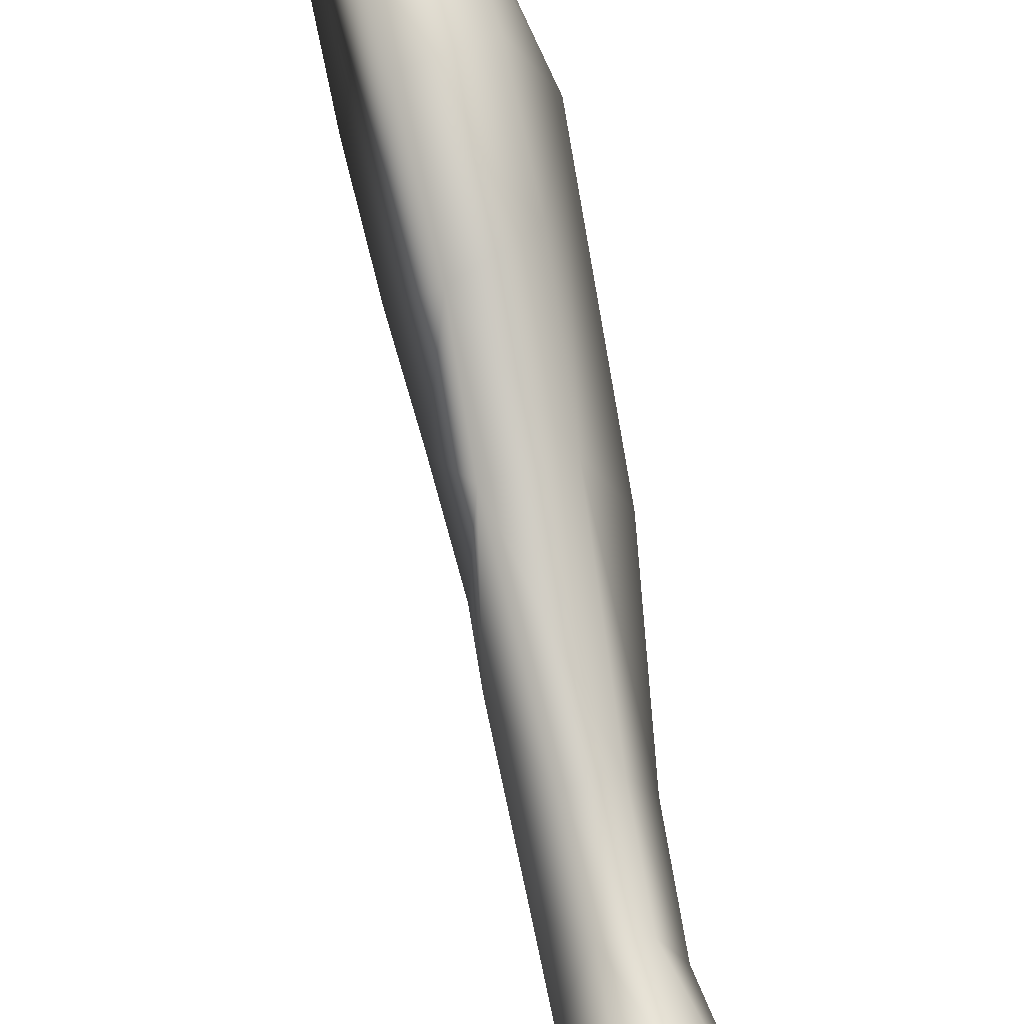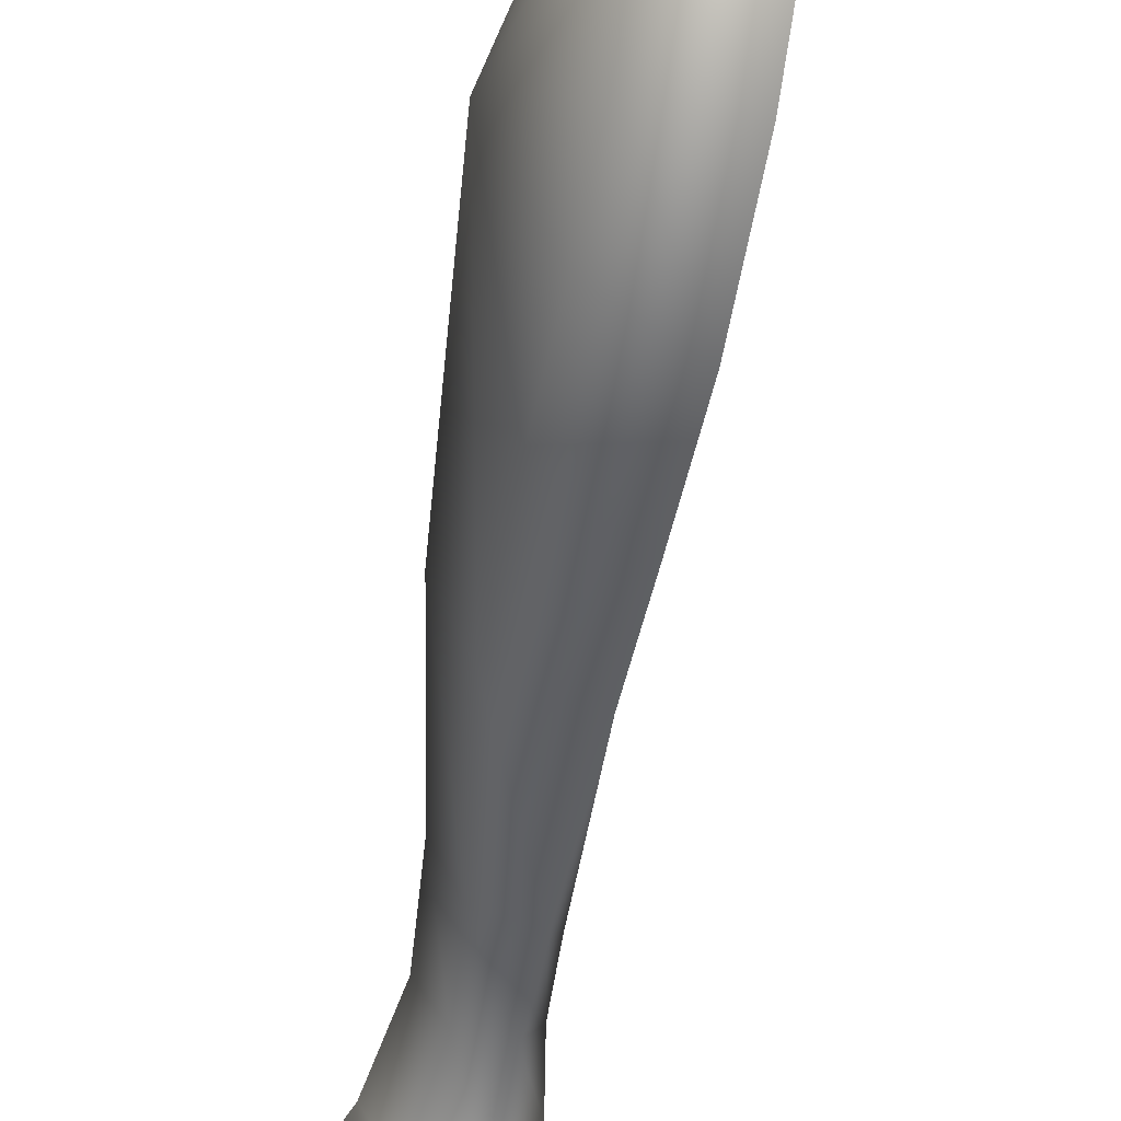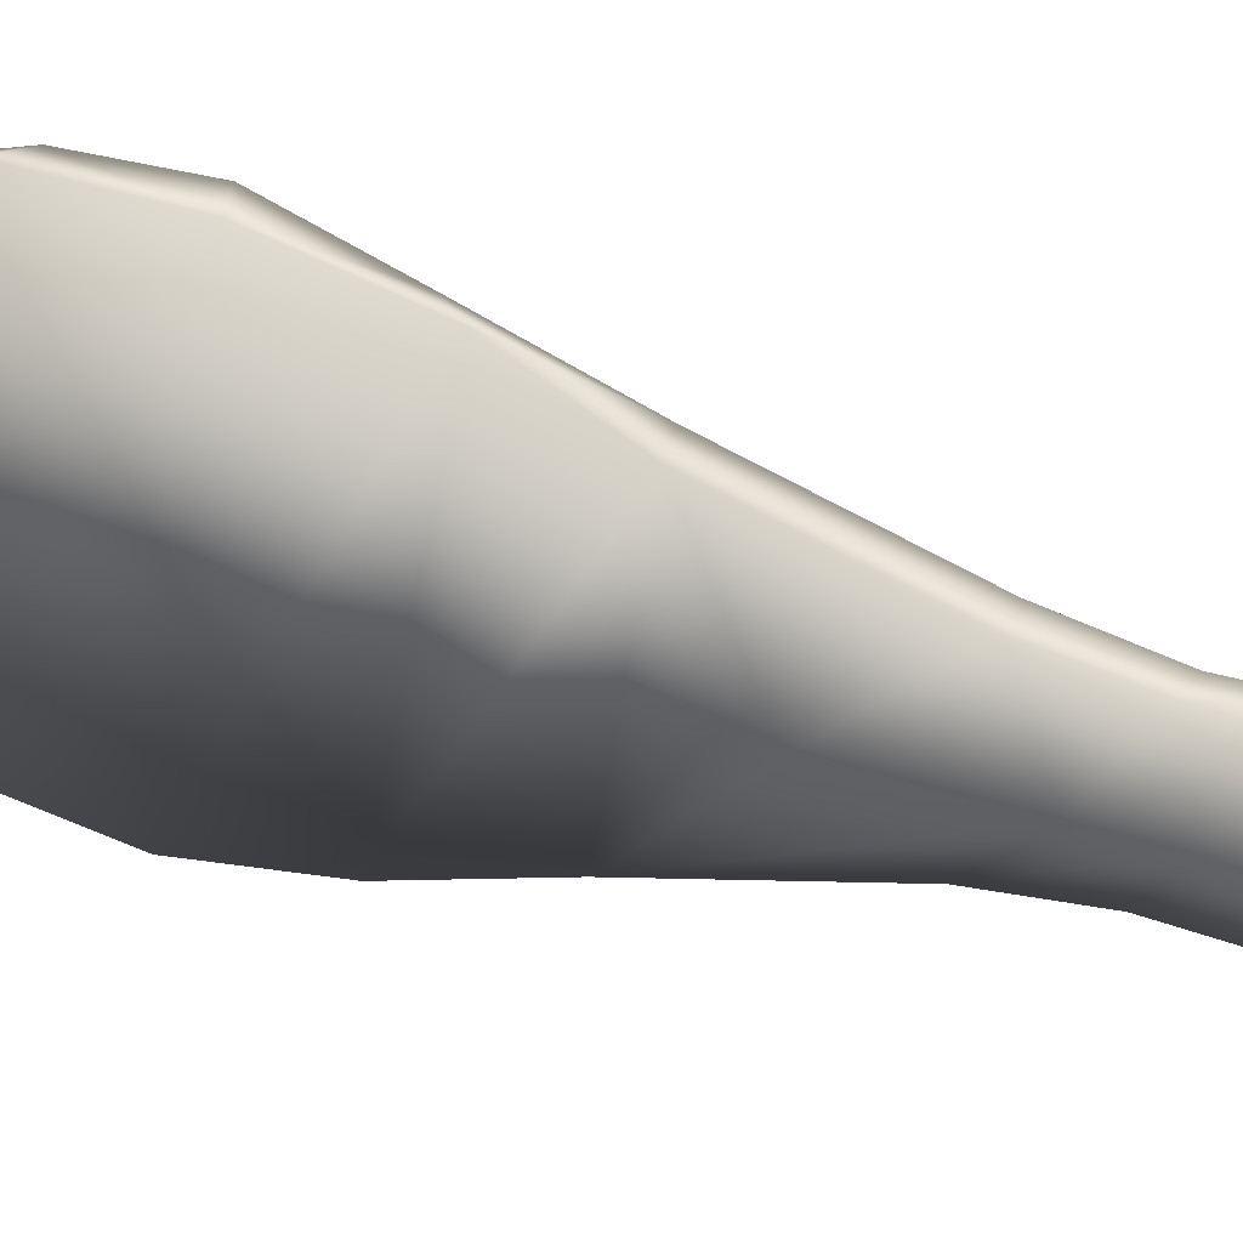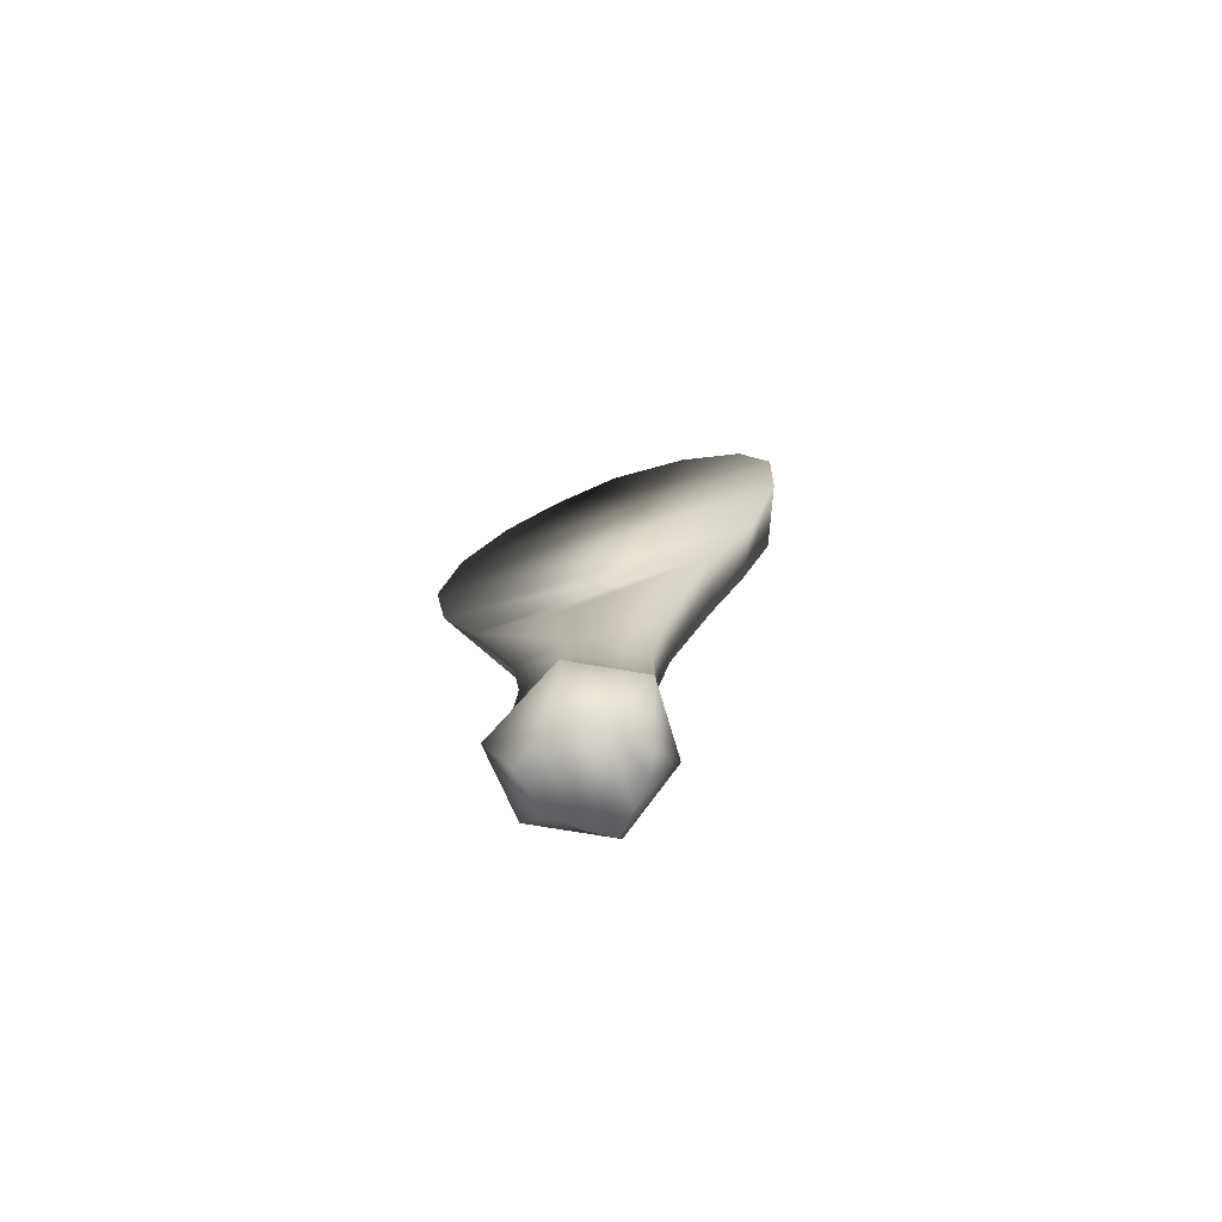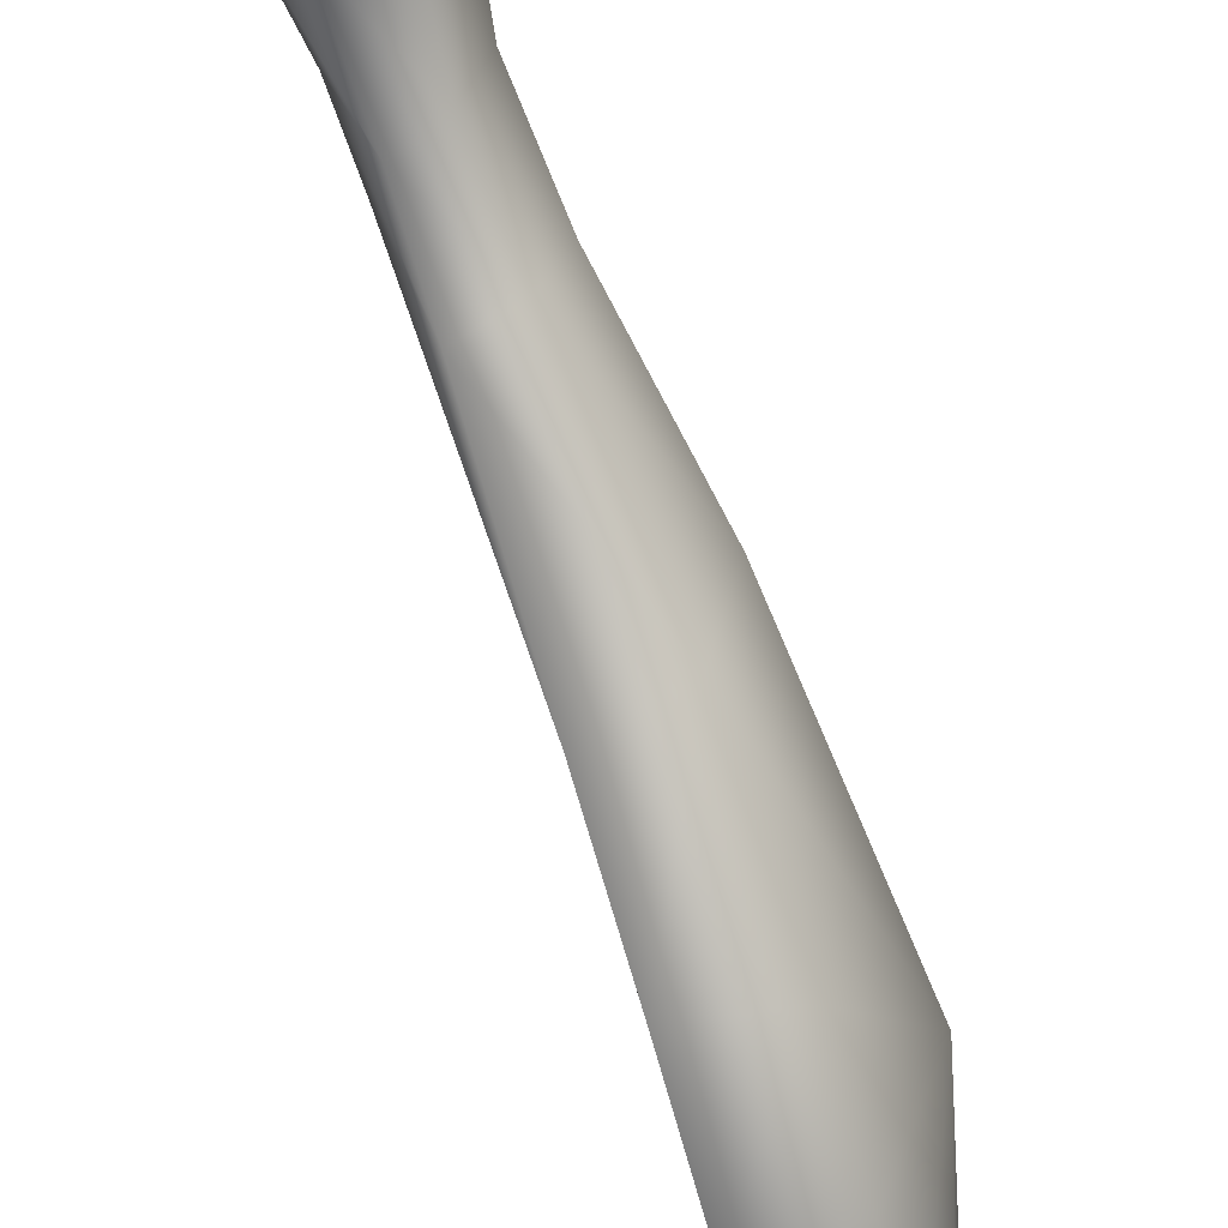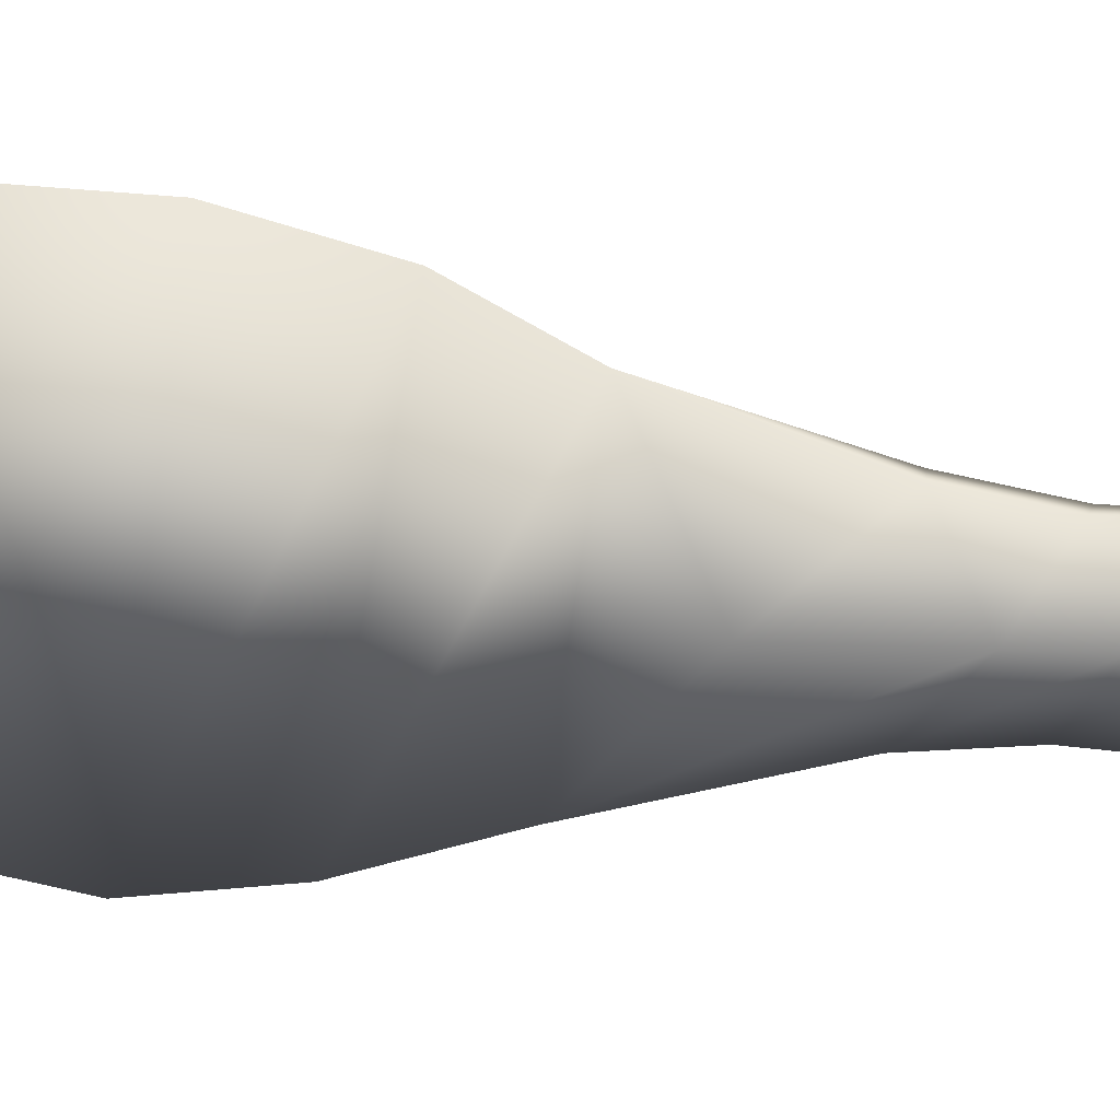
<metadata>
{"format":"obj","ext":"obj","renderer":"f3d","projection":"perspective","resolution":1024,"background":"white","views":[{"elev":66.9,"azim":-14.4,"up":"+Z"},{"elev":-57.0,"azim":168.5,"up":"+Z"},{"elev":39.4,"azim":-70.1,"up":"+Z"},{"elev":-73.9,"azim":-69.3,"up":"+Y"},{"elev":-70.3,"azim":16.6,"up":"+Z"},{"elev":24.5,"azim":-83.6,"up":"+Z"}]}
</metadata>
<code>
o frontRightLeg_LP.000_horse_LP.006_horse_LP.001_Cube.001
v 0.0359 0.7902 0.3625
v 0.2718 0.6648 0.3051
v 0.2721 0.4709 0.5067
v 0.04257 0.5387 0.6083
v 0.03206 0.373 -0.643
v 0.2811 0.3286 -0.5382
v 0.2869 0.561 -0.3923
v 0.03633 0.6872 -0.457
v 0.03997 -0.252 0.7041
v 0.2816 -0.1618 0.5997
v 0.2759 -0.5171 0.469
v 0.04042 -0.6659 0.5933
v 0.2323 -0.9527 0.3388
v 0.01847 -1.001 0.422
v 0.04083 0.1794 0.7202
v 0.277 0.1835 0.5969
v 0.03436 -0.4413 -0.659
v 0.02301 -0.8706 -0.5047
v 0.2626 -0.897 -0.3981
v 0.2856 -0.3597 -0.5441
v -0.002424 -2.18 0.1692
v 0.1437 -2.216 0.1469
v 0.1892 -2.469 0.1894
v -0.08726 -2.469 0.21
v 0.03817 0.8562 -0.2279
v 0.2766 0.7081 -0.2072
v 0.1675 -2.2 -0.2427
v -0.00602 -2.166 -0.2892
v -0.07079 -2.469 -0.3335
v 0.1991 -2.469 -0.319
v -0.1164 -2.19 -0.0397
v -0.2282 -2.469 -0.03077
v 0.2584 -2.221 -0.03263
v 0.3529 -2.469 -0.0548
v -0.1303 -2.693 -0.03272
v -0.1015 -2.693 0.05793
v 0.04899 -2.692 0.1518
v 0.117 -2.693 0.1118
v 0.2567 -2.693 -0.03837
v 0.197 -2.693 0.03923
v 0.3555 -0.9499 -0.02422
v -0.04185 -2.693 -0.2396
v 0.1283 -2.693 -0.2003
v -0.09907 -2.693 -0.14
v 0.2025 -2.693 -0.1181
v -0.0322 -1.231 -0.07793
v 0.02976 0.8956 0.04762
v 0.03222 -0.03418 -0.72
v 0.2841 0.01127 -0.5904
v 0.2719 0.7506 0.03038
v 0.4543 0.00195 -0.007075
v 0.1659 -1.559 0.1932
v 0.0126 -1.507 -0.3128
v -0.05644 -1.706 -0.05889
v 0.1638 -1.53 -0.2418
v 0.02876 -1.565 0.2264
v 0.2445 -1.543 -0.02989
v 0.02825 -1.853 0.1739
v 0.1347 -1.85 -0.2186
v 0.009803 -1.81 -0.2765
v 0.1424 -1.867 0.147
v 0.2122 -1.886 -0.02942
v -0.06863 -1.934 -0.0506
f 1 4 3 2
f 5 8 7 6
f 9 12 11 10
f 12 14 13 11
f 15 16 3 4
f 17 20 19 18
f 21 24 23 22
f 25 26 7 8
f 27 30 29 28
f 31 32 24 21
f 28 29 32 31
f 33 34 30 27
f 22 23 34 33
f 32 35 24
f 24 35 36
f 24 36 37
f 24 37 23
f 23 37 38
f 23 39 34
f 23 40 39
f 23 38 40
f 62 33 27 59
f 30 42 29
f 30 43 42
f 29 42 32
f 32 42 44
f 32 44 35
f 34 43 30
f 34 45 43
f 34 39 45
f 63 31 21 58
f 60 28 31 63
f 59 27 28 60
f 58 21 22 61
f 61 22 33 62
f 4 1 47 25
f 36 40 38
f 35 40 36
f 35 39 40
f 35 45 39
f 35 44 45
f 45 44 43
f 37 36 38
f 48 5 6 49
f 47 50 26 25
f 47 1 2 50
f 9 10 16 15
f 48 49 20 17
f 16 10 51
f 51 3 16
f 2 3 51
f 51 50 2
f 26 50 51
f 51 7 26
f 6 7 51
f 51 49 6
f 20 49 51
f 51 19 20
f 51 41 19
f 51 13 41
f 11 13 51
f 51 10 11
f 15 4 25 8
f 5 9 15 8
f 48 12 9 5
f 17 14 12 48
f 18 46 14 17
f 41 57 55 19
f 46 54 56 14
f 18 53 54 46
f 19 55 53 18
f 14 56 52 13
f 13 52 57 41
f 57 62 59 55
f 54 63 58 56
f 55 59 60 53
f 53 60 63 54
f 56 58 61 52
f 52 61 62 57
f 43 44 42

</code>
